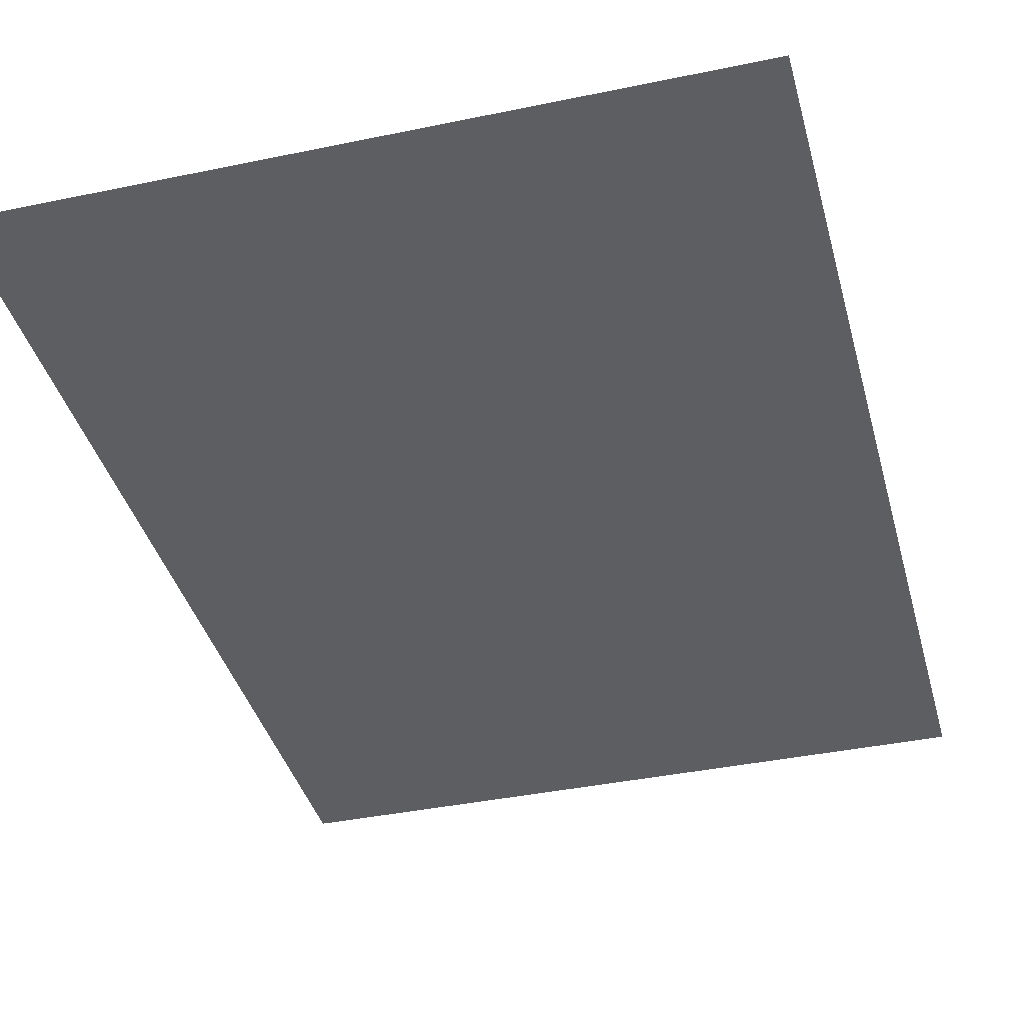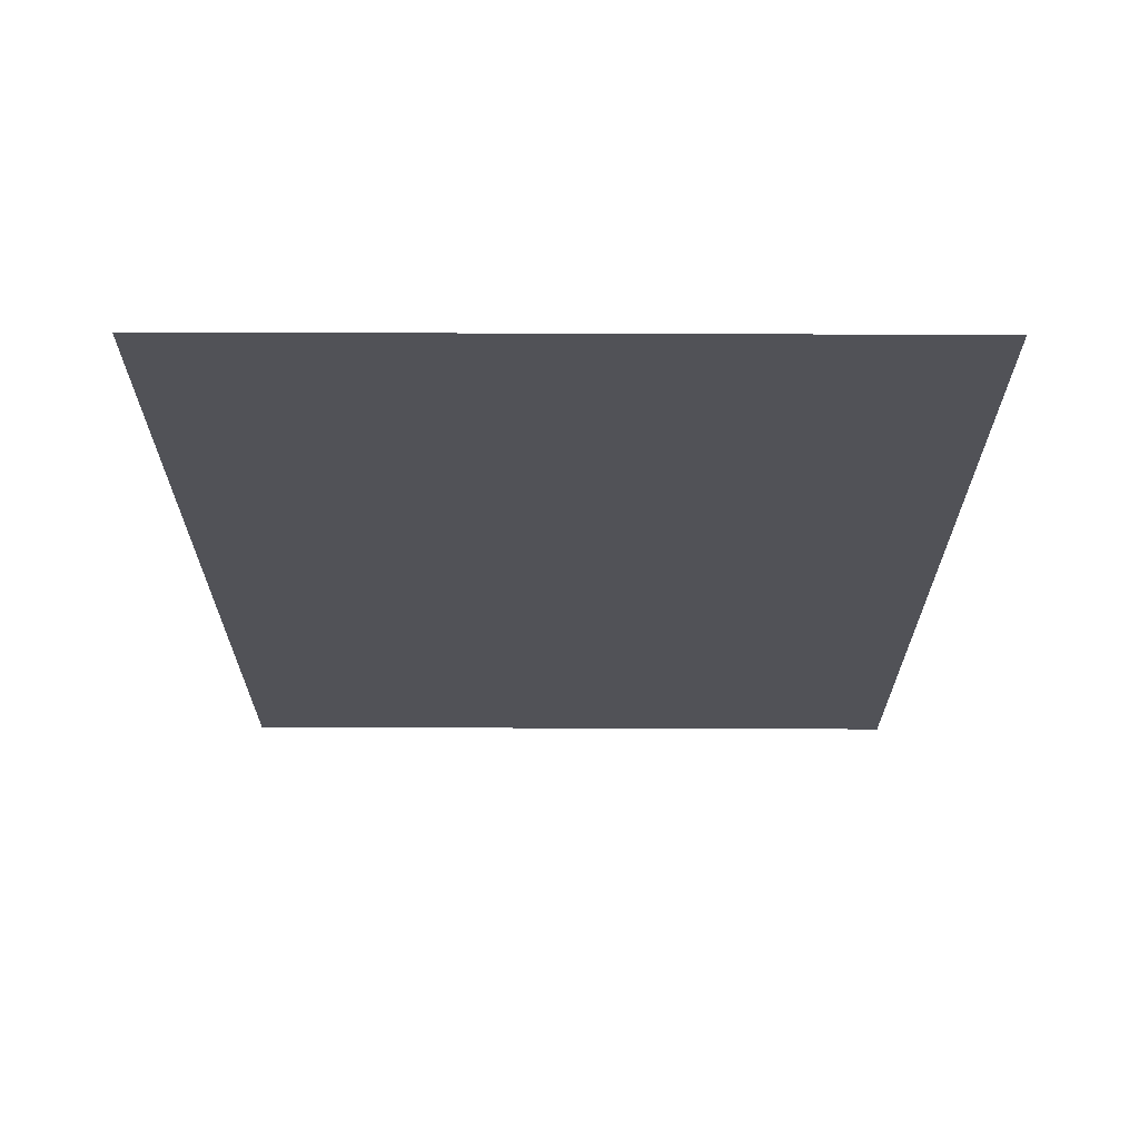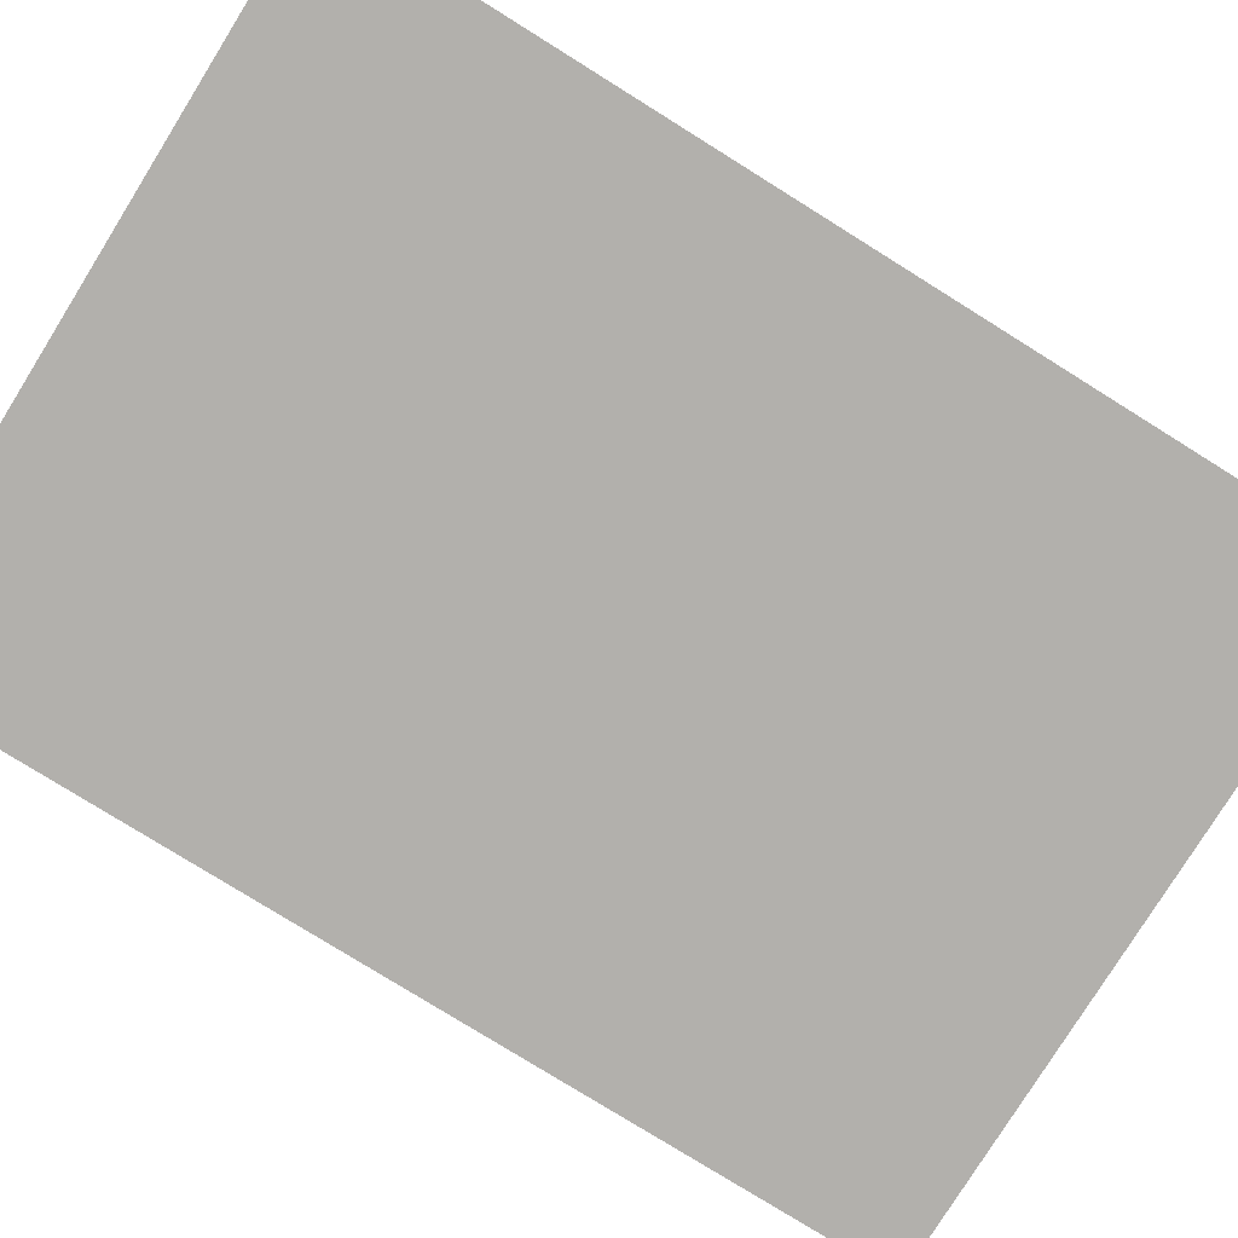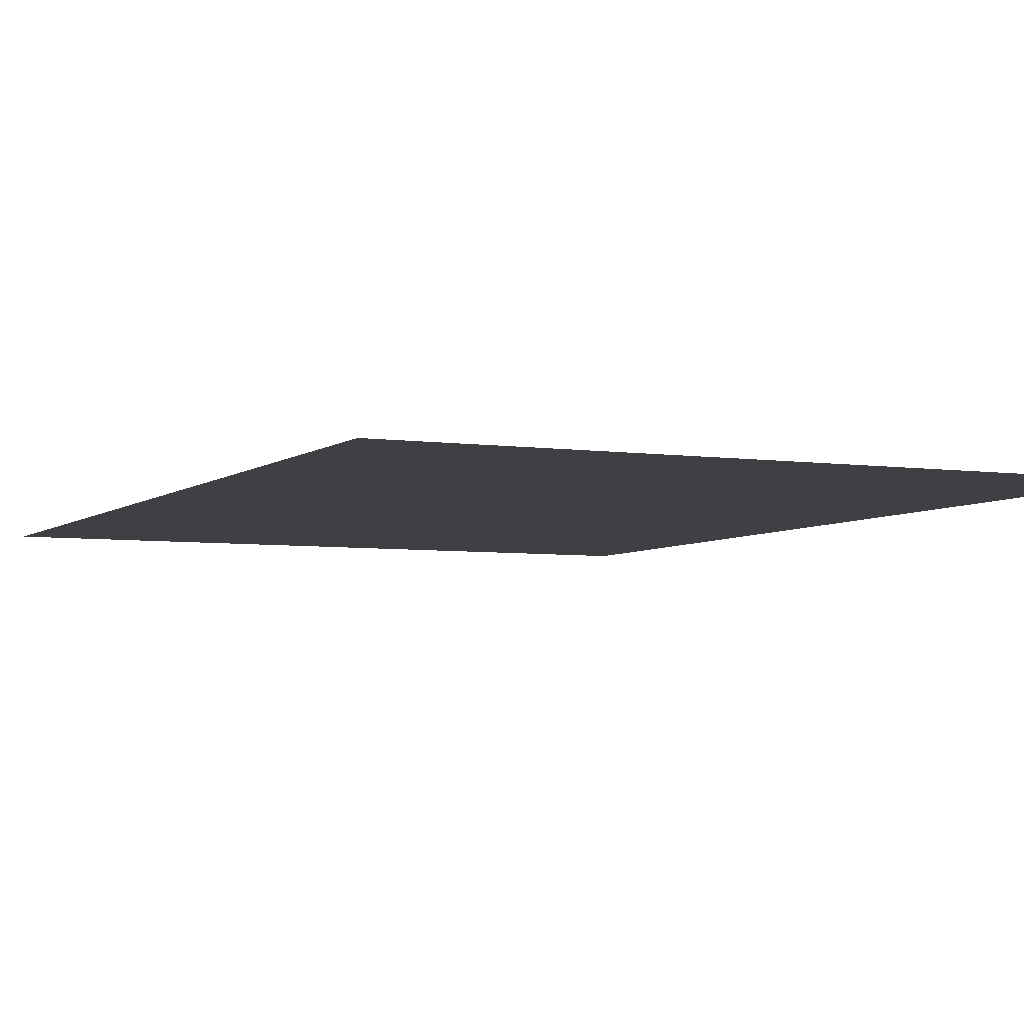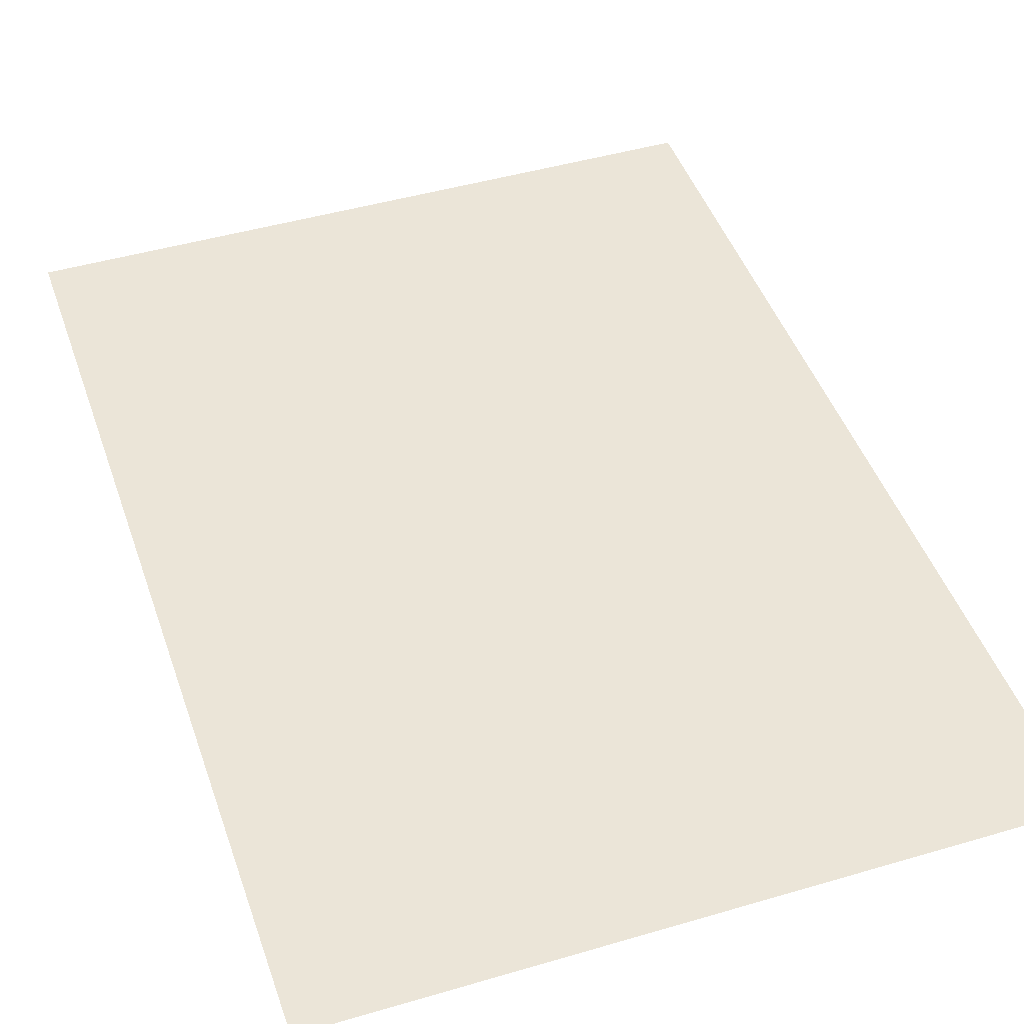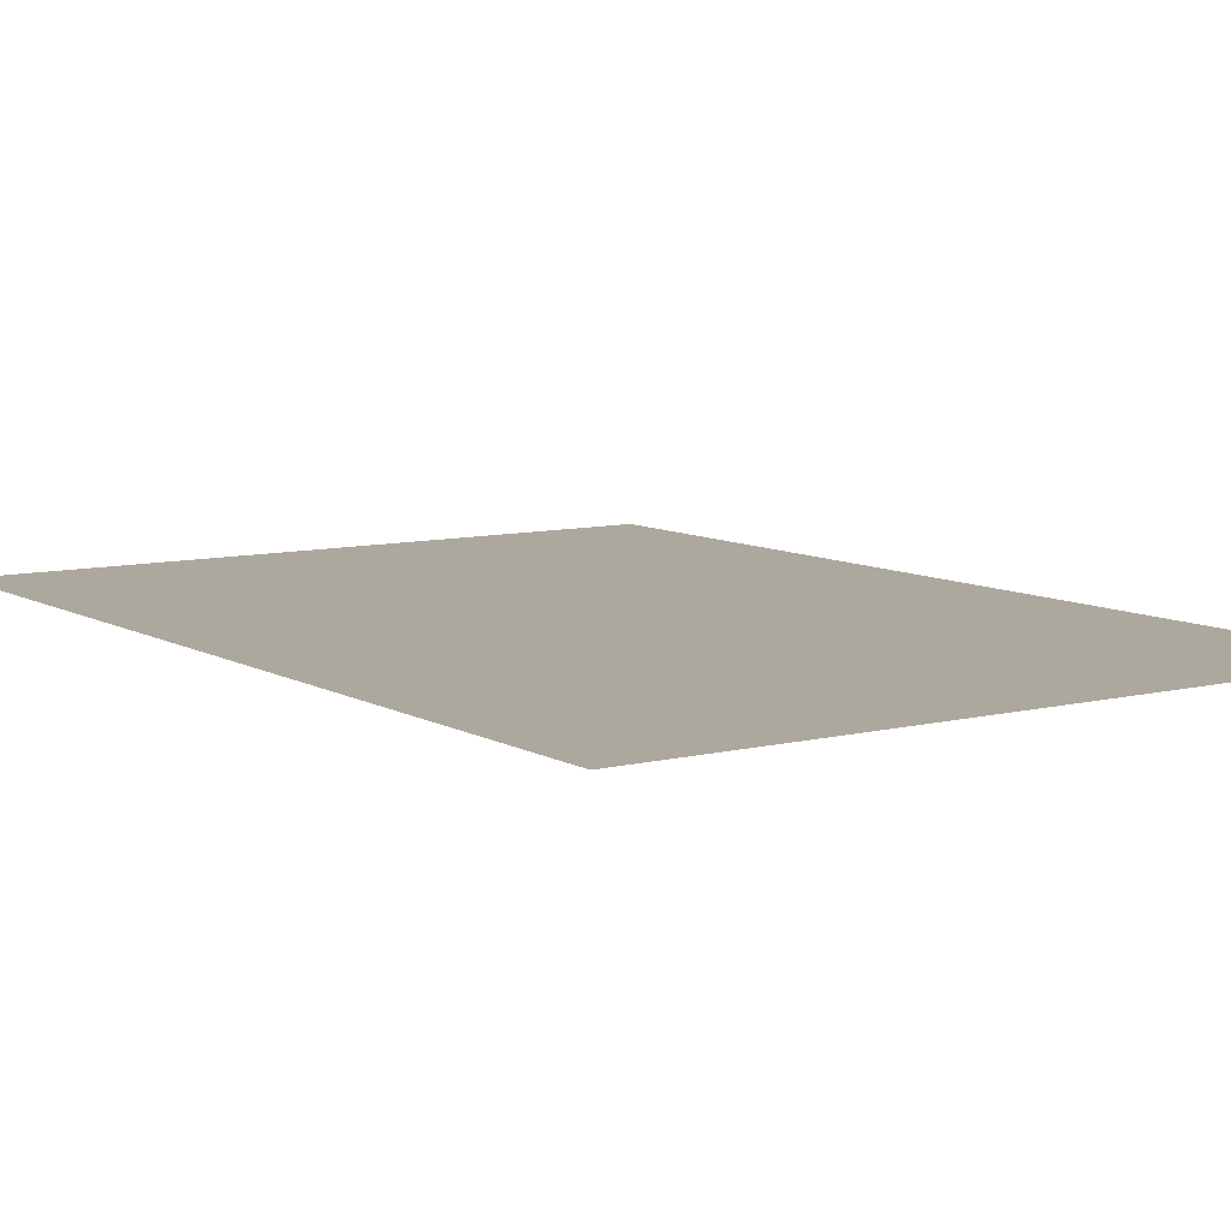
<metadata>
{"format":"obj","ext":"obj","renderer":"f3d","projection":"perspective","resolution":1024,"background":"white","views":[{"elev":-38.8,"azim":-165.3,"up":"+Y"},{"elev":68.4,"azim":0.2,"up":"+Z"},{"elev":-78.8,"azim":58.1,"up":"+Y"},{"elev":-5.1,"azim":155.0,"up":"+Y"},{"elev":45.7,"azim":-18.7,"up":"+Y"},{"elev":8.7,"azim":145.9,"up":"+Y"}]}
</metadata>
<code>
v -0.1879 0.02242 0.2633
v 0.1879 0.02242 0.2633
v 0.1879 0.02242 -0.2633
v -0.1879 0.02242 -0.2633
f 2 3 1
f 3 4 1

</code>
